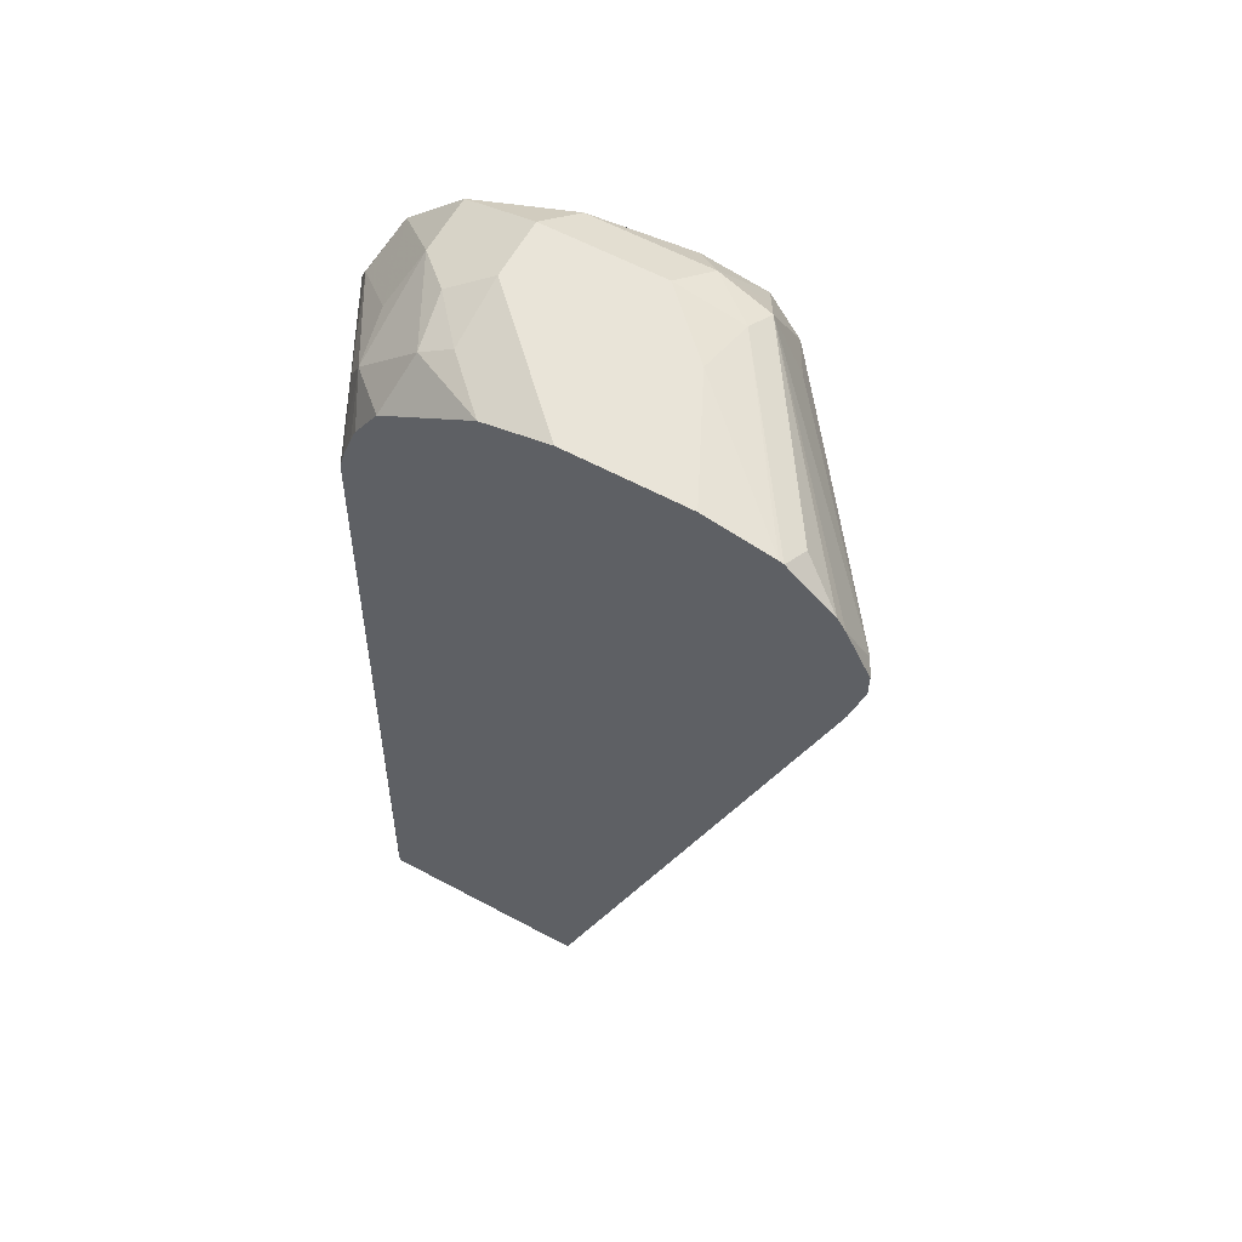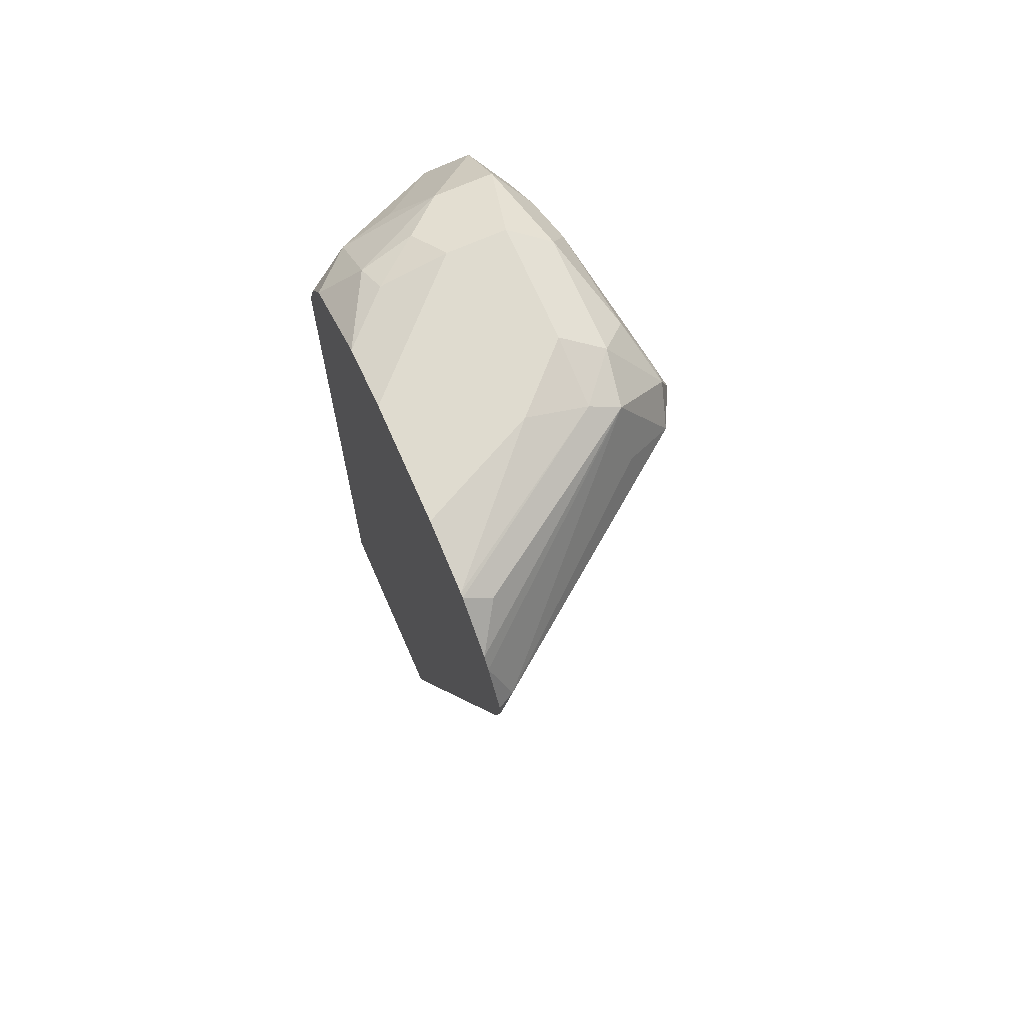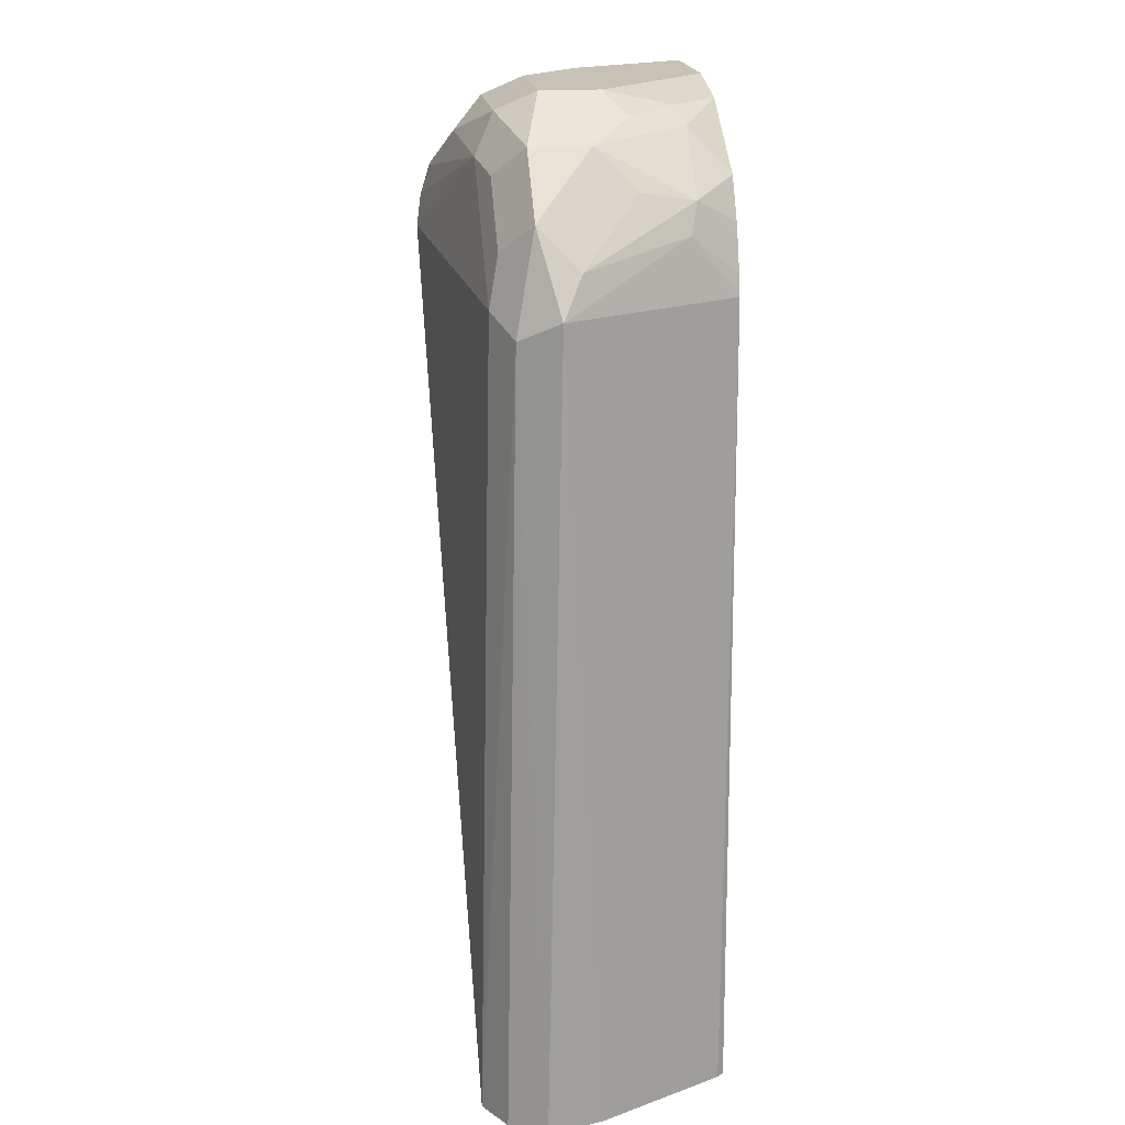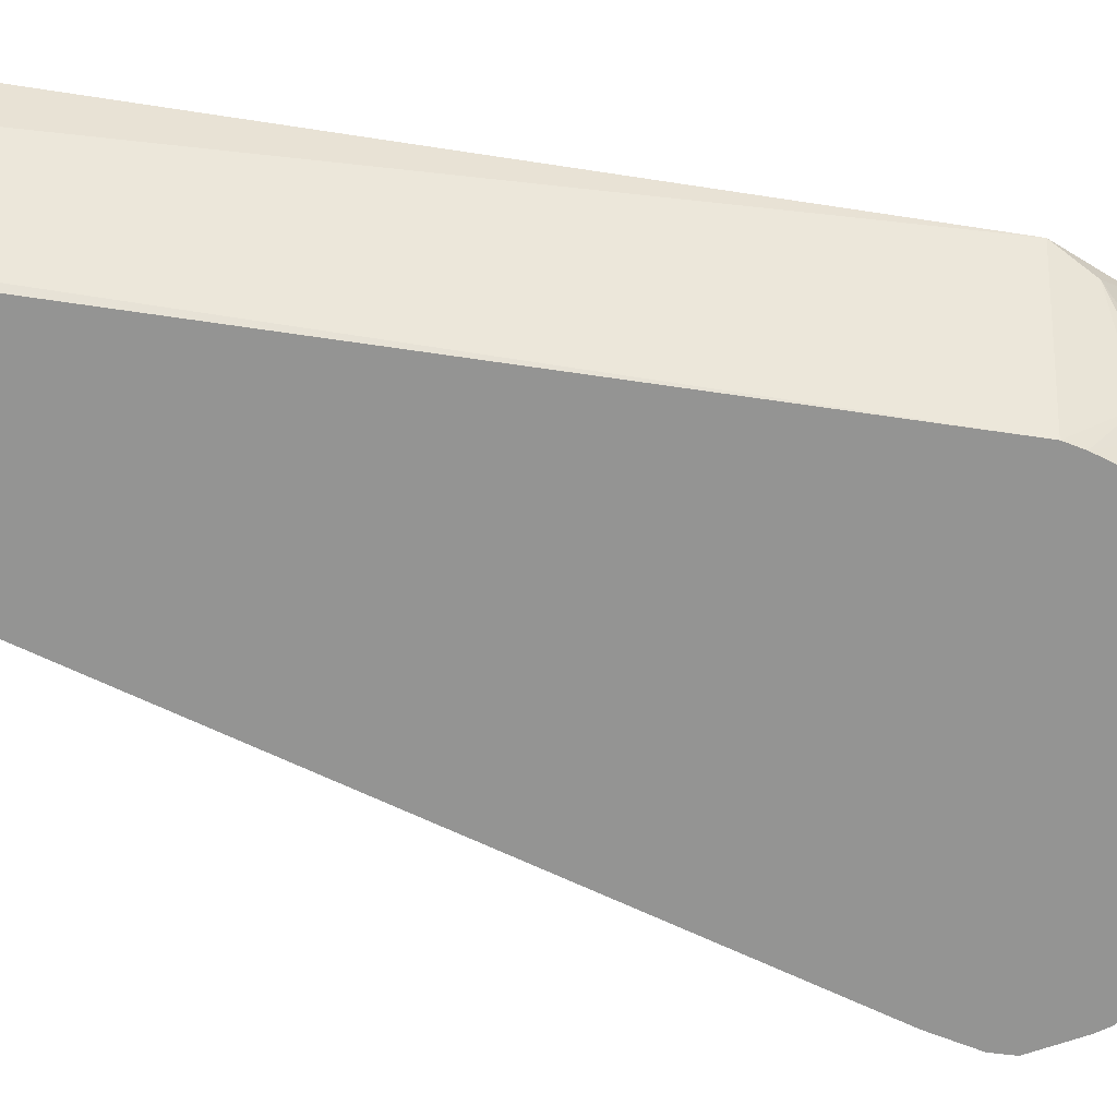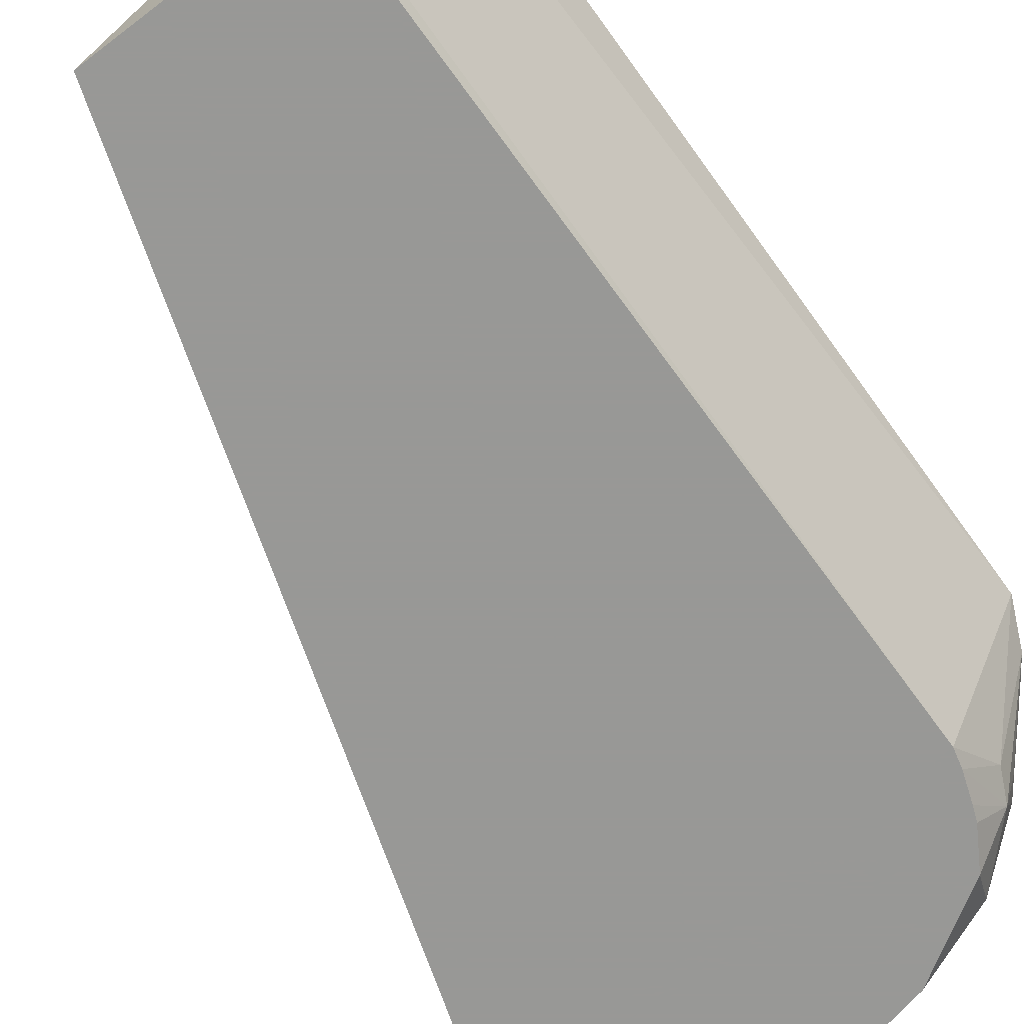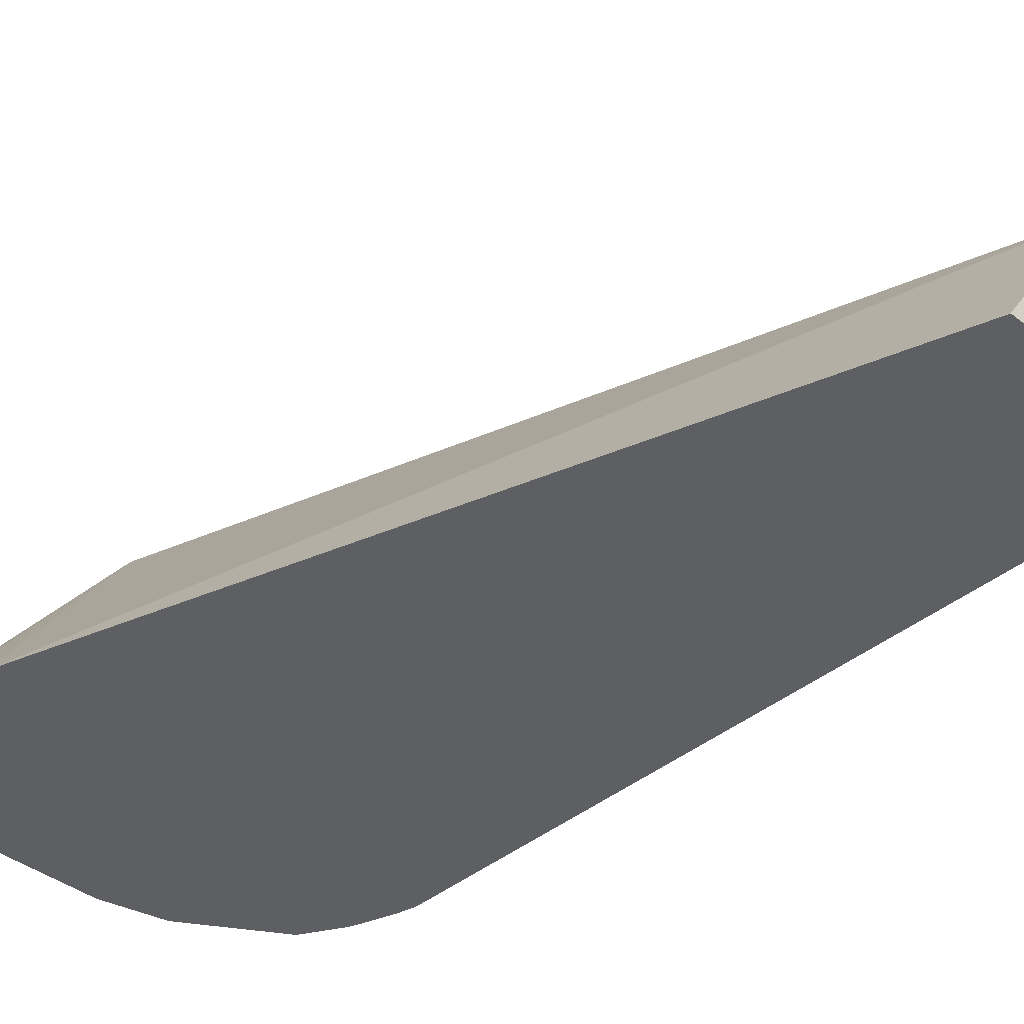
<metadata>
{"format":"obj","ext":"obj","renderer":"f3d","projection":"perspective","resolution":1024,"background":"white","views":[{"elev":60.4,"azim":-151.2,"up":"+Y"},{"elev":70.4,"azim":-113.7,"up":"+Y"},{"elev":19.0,"azim":82.4,"up":"+Y"},{"elev":-67.0,"azim":82.9,"up":"+Z"},{"elev":-68.5,"azim":37.2,"up":"+Z"},{"elev":-40.7,"azim":-43.5,"up":"+Z"}]}
</metadata>
<code>
v 0.166 0.8481 -0.1935
v 0.227 0.8562 -0.1103
v 0.1687 0.8562 -0.1881
v 0.166 0.8562 -0.1935
v 0.1702 0.8318 -0.1935
v 0.2432 0.8464 -0.1022
v 0.24 0.8562 -0.1038
v 0.2384 0.8659 -0.107
v 0.2335 0.8756 -0.1168
v 0.2287 0.8854 -0.1265
v 0.2189 0.8659 -0.1265
v 0.2966 0.5724 -0.1348
v 0.309 0.5724 -0.1231
v 0.3147 0.5724 -0.1182
v 0.174 0.8723 -0.1935
v 0.2576 0.5724 -0.1935
v 0.2577 0.5724 -0.1932
v 0.3308 0.8367 -0.1168
v 0.2919 0.8756 -0.1168
v 0.3175 0.5724 -0.1168
v 0.3365 0.5724 -0.1111
v 0.2432 0.8659 -0.107
v 0.2562 0.8789 -0.1135
v 0.2465 0.8886 -0.1232
v 0.1897 0.8854 -0.1848
v 0.1768 0.8767 -0.1935
v 0.2311 0.8902 -0.1362
v 0.3274 0.5724 -0.1935
v 0.3438 0.8302 -0.1232
v 0.3405 0.8464 -0.1265
v 0.3275 0.8529 -0.12
v 0.3081 0.8724 -0.12
v 0.3016 0.8854 -0.1265
v 0.2854 0.8886 -0.1232
v 0.3487 0.5724 -0.1183
v 0.253 0.8951 -0.1362
v 0.1919 0.8897 -0.1935
v 0.2335 0.8951 -0.1557
v 0.1933 0.8902 -0.1935
v 0.3294 0.5724 -0.1913
v 0.3216 0.8367 -0.1935
v 0.3502 0.8367 -0.1362
v 0.3559 0.5724 -0.1305
v 0.3373 0.8627 -0.1297
v 0.3178 0.8821 -0.1297
v 0.2919 0.8951 -0.1362
v 0.2152 0.8951 -0.1935
v 0.3308 0.5724 -0.1884
v 0.32 0.8432 -0.1935
v 0.3259 0.8562 -0.1776
v 0.3308 0.8367 -0.1751
v 0.3502 0.5724 -0.1495
v 0.3488 0.5724 -0.1523
v 0.3438 0.8497 -0.1427
v 0.3178 0.8821 -0.1492
v 0.2919 0.8951 -0.1557
v 0.2541 0.8951 -0.1935
v 0.3164 0.8533 -0.1935
v 0.3211 0.8659 -0.18
v 0.3243 0.8691 -0.1621
v 0.3016 0.8854 -0.18
v 0.3048 0.8886 -0.1621
v 0.2919 0.8902 -0.1776
v 0.276 0.8902 -0.1935
v 0.3145 0.8581 -0.1935
v 0.3067 0.871 -0.1935
f 29 35 43
f 29 43 42
f 30 42 44
f 31 44 45
f 31 45 32
f 36 46 56
f 33 46 34
f 36 56 57
f 36 57 47
f 38 47 39
f 29 42 30
f 36 47 38
f 33 45 46
f 28 41 40
f 19 23 22
f 27 38 39
f 27 36 38
f 25 37 26
f 25 27 37
f 24 36 27
f 24 46 36
f 24 34 46
f 21 35 29
f 19 34 23
f 19 33 34
f 19 45 33
f 40 41 48
f 19 32 45
f 27 39 37
f 41 49 50
f 56 63 57
f 41 51 48
f 18 21 29
f 61 66 64
f 61 63 62
f 61 64 63
f 59 66 61
f 59 65 66
f 58 65 59
f 57 63 64
f 56 62 63
f 55 62 56
f 55 61 62
f 55 59 61
f 55 60 59
f 54 59 60
f 50 59 54
f 49 59 50
f 49 58 59
f 48 51 53
f 45 56 46
f 45 55 56
f 44 55 45
f 44 60 55
f 44 54 60
f 42 54 44
f 42 50 54
f 42 51 50
f 42 53 51
f 42 52 53
f 42 43 52
f 41 50 51
f 18 32 19
f 23 34 24
f 18 44 31
f 3 11 10
f 2 14 6
f 2 13 14
f 2 12 13
f 2 5 12
f 2 10 11
f 2 9 10
f 2 8 9
f 2 7 8
f 2 6 7
f 1 5 2
f 1 16 5
f 1 28 16
f 1 41 28
f 1 49 41
f 1 58 49
f 1 65 58
f 1 66 65
f 1 64 66
f 1 57 64
f 1 47 57
f 1 39 47
f 1 37 39
f 1 26 37
f 1 15 26
f 1 4 15
f 1 3 4
f 1 2 3
f 18 31 32
f 3 10 15
f 3 15 4
f 2 11 3
f 5 17 12
f 18 30 44
f 18 29 30
f 12 14 13
f 12 20 14
f 12 21 20
f 12 35 21
f 12 43 35
f 12 52 43
f 5 16 17
f 12 48 53
f 12 40 48
f 12 28 40
f 12 16 28
f 12 17 16
f 10 27 25
f 12 53 52
f 10 26 15
f 10 24 27
f 6 19 7
f 6 14 20
f 6 20 21
f 6 18 19
f 7 22 8
f 6 21 18
f 8 22 23
f 8 23 24
f 8 24 9
f 9 24 10
f 10 25 26
f 7 19 22

</code>
